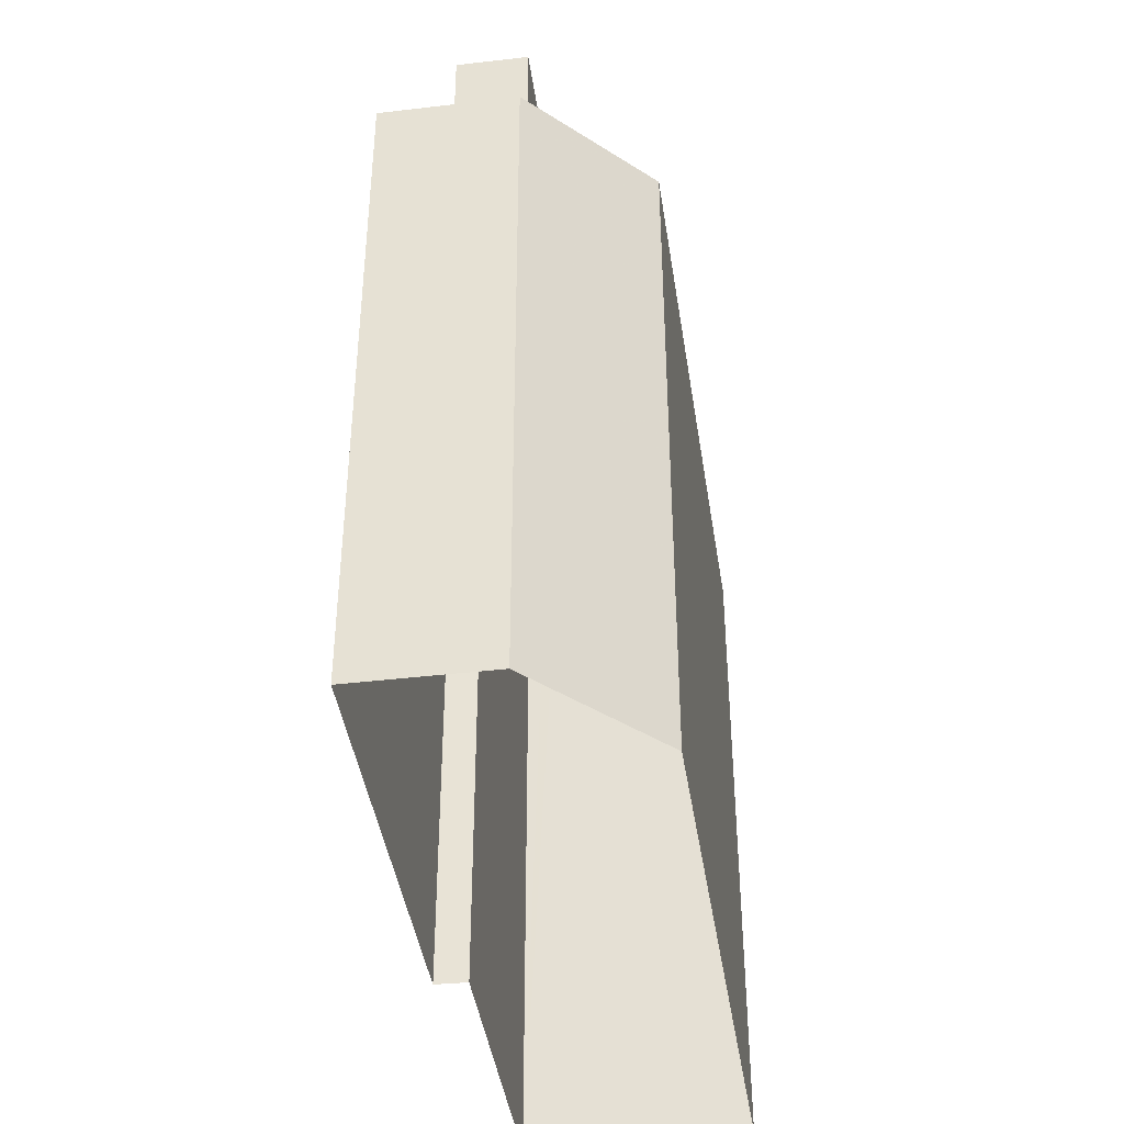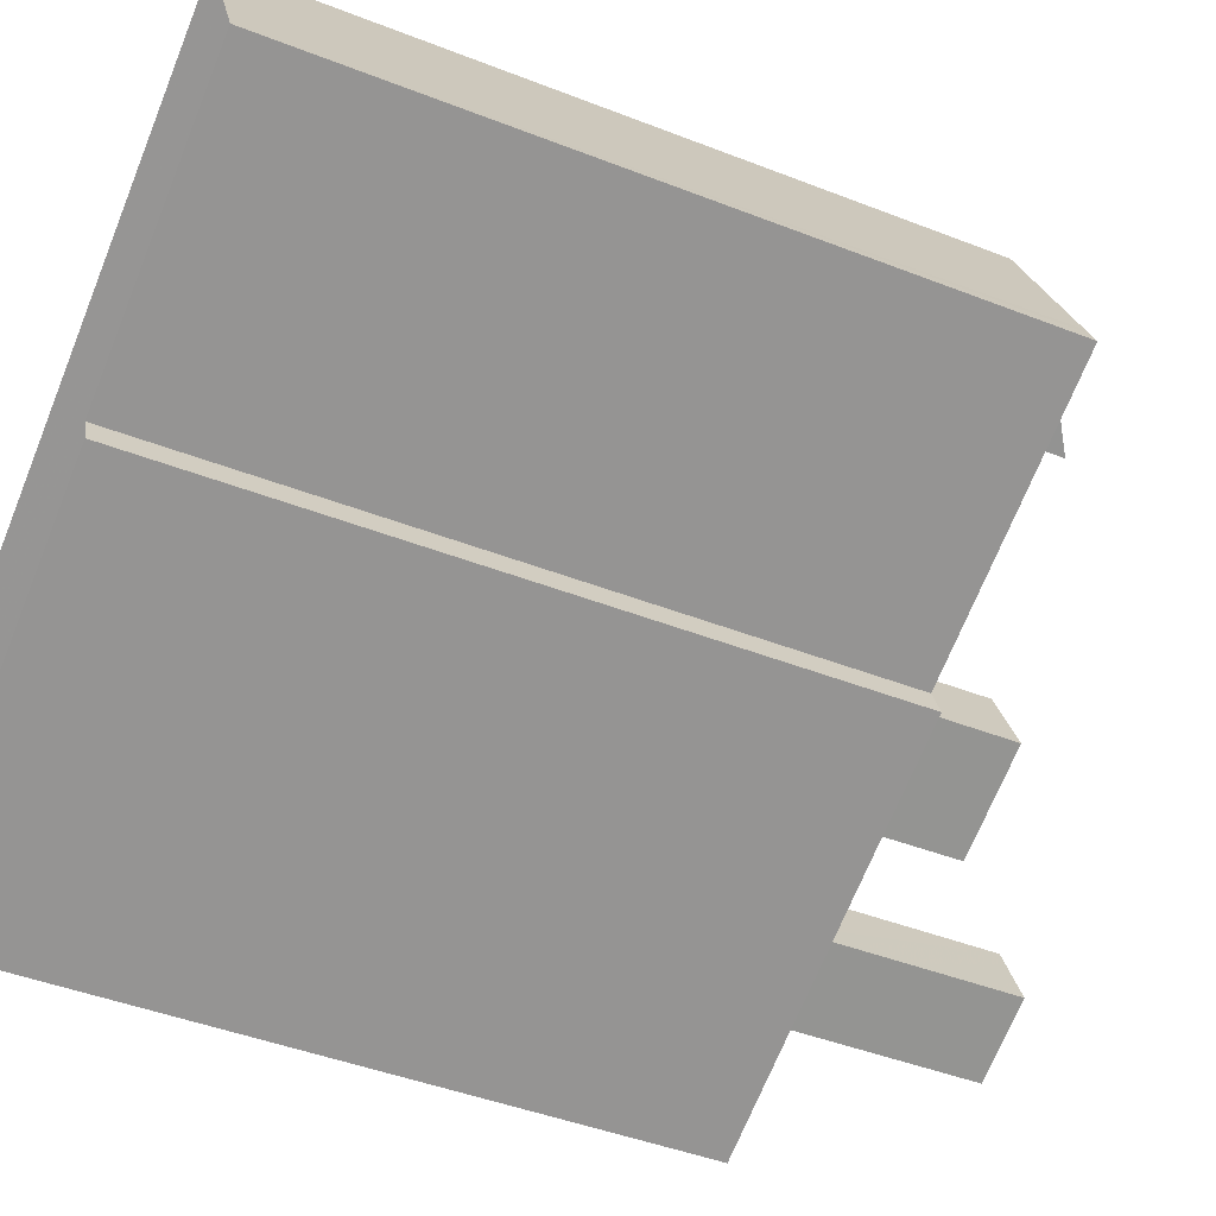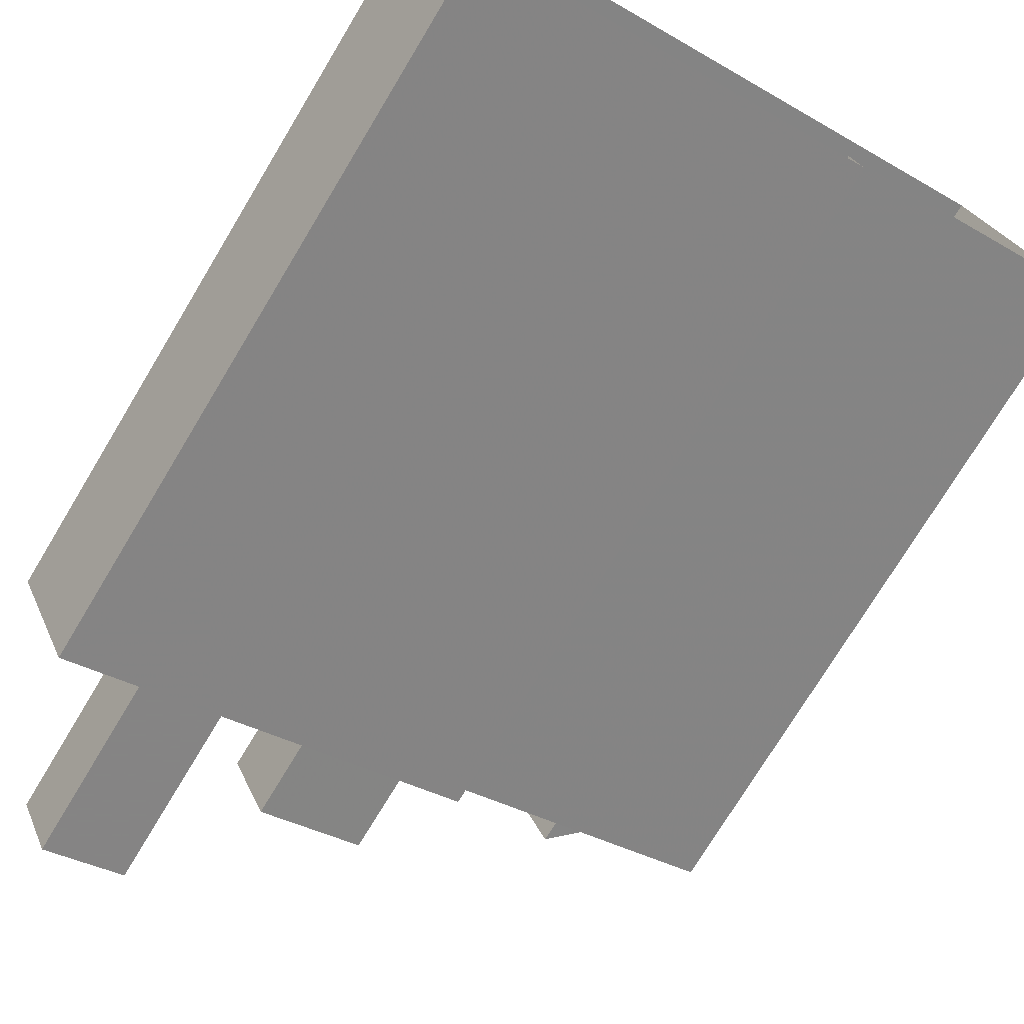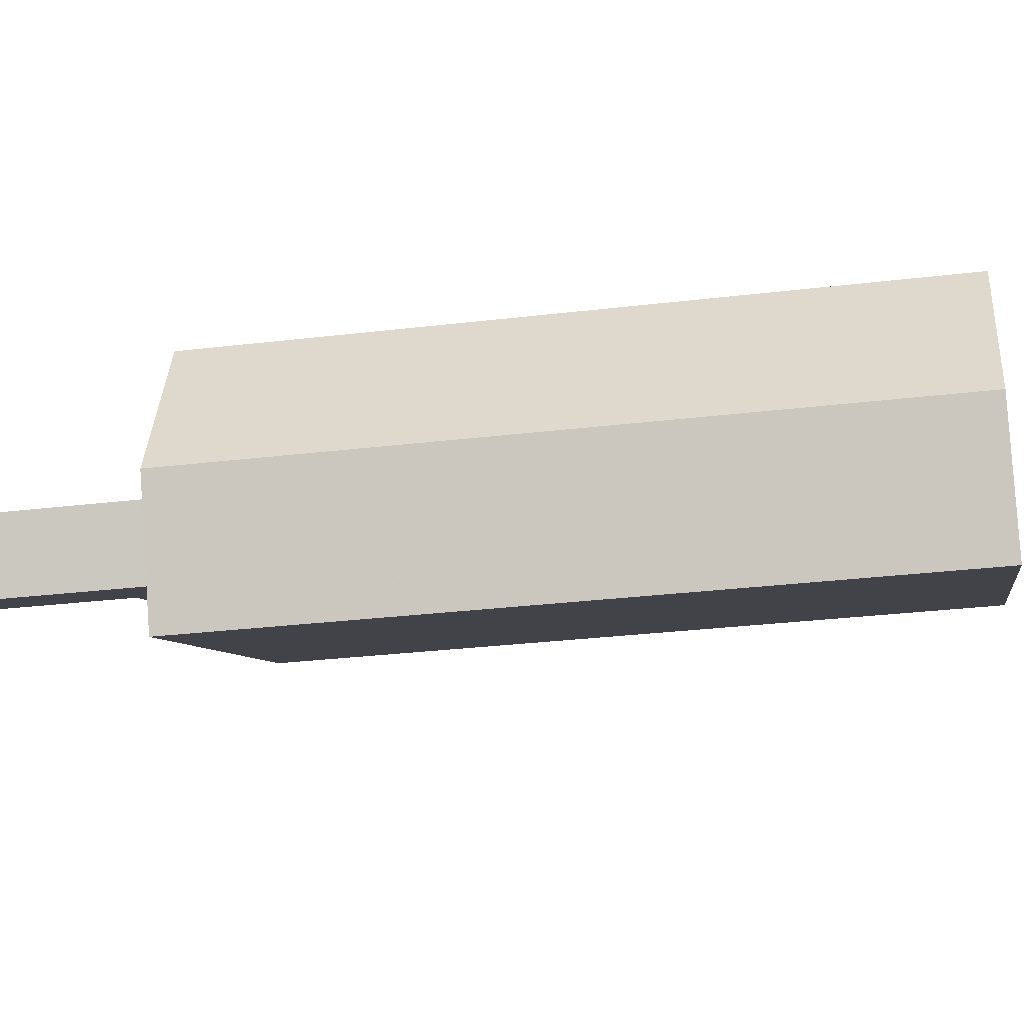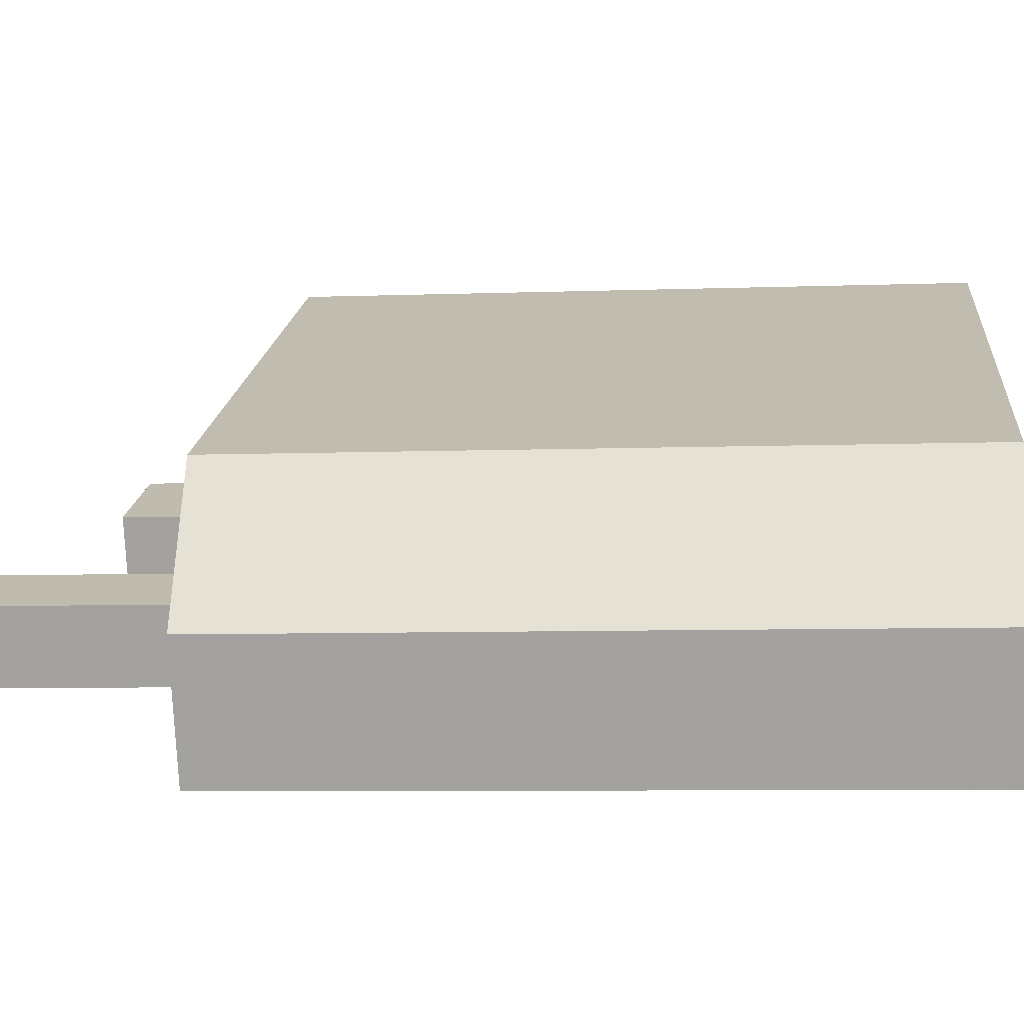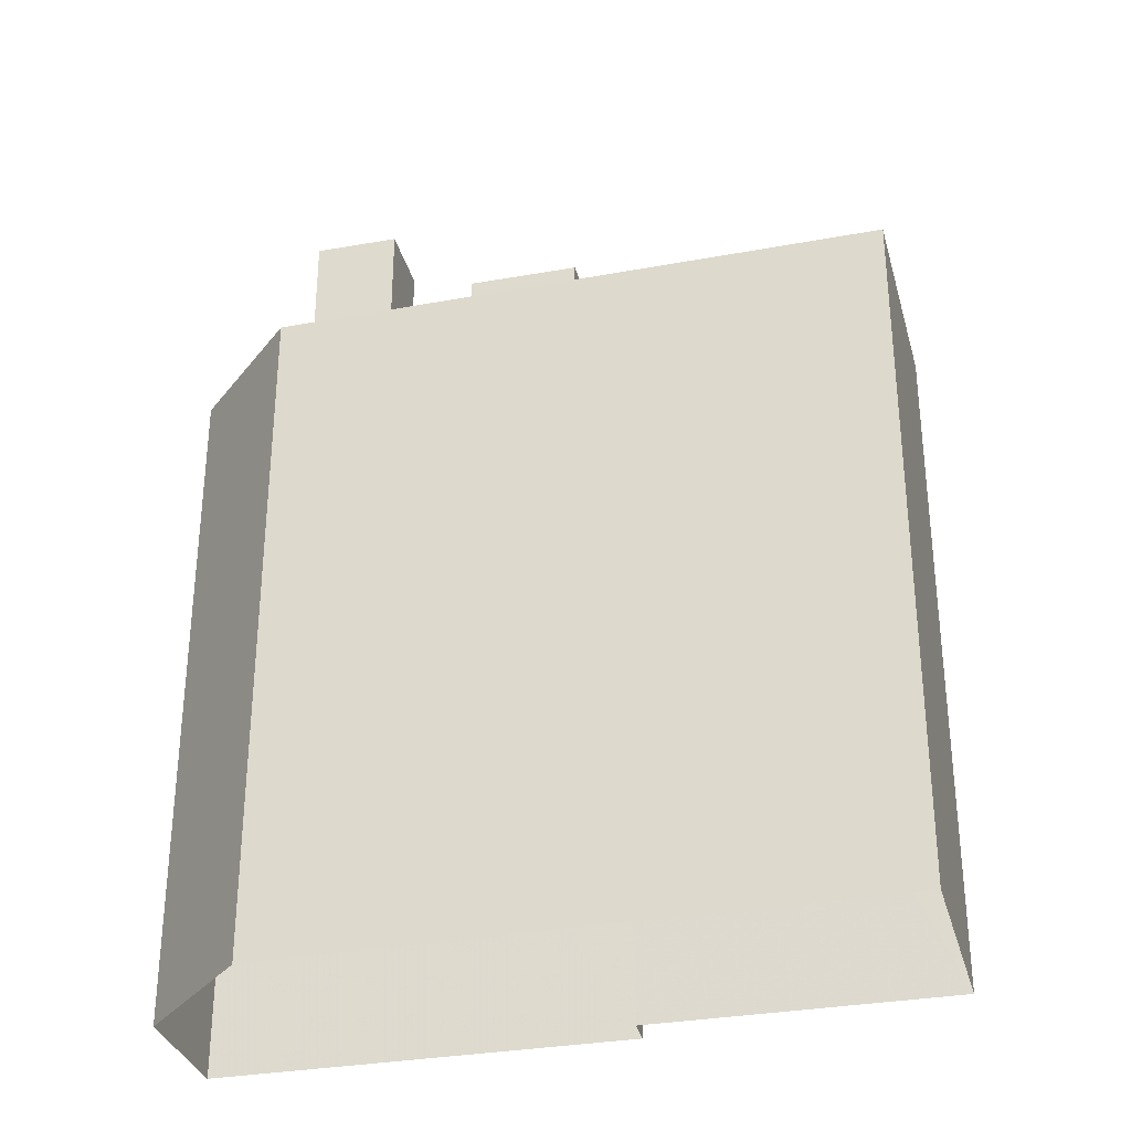
<metadata>
{"format":"obj","ext":"obj","renderer":"f3d","projection":"perspective","resolution":1024,"background":"white","views":[{"elev":-41.7,"azim":74.2,"up":"+Z"},{"elev":-44.8,"azim":-114.4,"up":"+Y"},{"elev":-74.3,"azim":148.9,"up":"+Y"},{"elev":-30.5,"azim":99.8,"up":"+Y"},{"elev":-7.3,"azim":95.8,"up":"+Y"},{"elev":-32.2,"azim":170.1,"up":"+Z"}]}
</metadata>
<code>
v -1.215e+04 -3.77e+04 15.92
v -1.215e+04 -3.77e+04 15.92
v -1.214e+04 -3.771e+04 15.92
v -1.214e+04 -3.77e+04 15.92
v -1.214e+04 -3.77e+04 15.92
v -1.216e+04 -3.77e+04 15.92
v -1.216e+04 -3.769e+04 15.92
v -1.216e+04 -3.769e+04 34.09
v -1.216e+04 -3.77e+04 34.09
v -1.216e+04 -3.77e+04 35.56
v -1.216e+04 -3.77e+04 35.56
v -1.214e+04 -3.77e+04 34.09
v -1.214e+04 -3.77e+04 34.09
v -1.214e+04 -3.77e+04 34.09
v -1.214e+04 -3.77e+04 34.09
v -1.215e+04 -3.769e+04 34.09
v -1.215e+04 -3.77e+04 34.09
v -1.214e+04 -3.77e+04 34.09
v -1.216e+04 -3.77e+04 34.09
v -1.215e+04 -3.77e+04 34.09
v -1.216e+04 -3.77e+04 34.09
v -1.216e+04 -3.77e+04 34.09
v -1.215e+04 -3.77e+04 34.09
v -1.215e+04 -3.77e+04 34.09
v -1.215e+04 -3.77e+04 34.09
v -1.215e+04 -3.77e+04 34.09
v -1.216e+04 -3.77e+04 34.09
v -1.215e+04 -3.77e+04 34.09
v -1.216e+04 -3.77e+04 34.09
v -1.216e+04 -3.769e+04 34.09
v -1.214e+04 -3.771e+04 34.09
v -1.215e+04 -3.77e+04 34.09
v -1.216e+04 -3.77e+04 34.09
v -1.215e+04 -3.77e+04 34.09
v -1.214e+04 -3.77e+04 39.45
v -1.215e+04 -3.77e+04 39.45
v -1.215e+04 -3.77e+04 39.45
v -1.214e+04 -3.77e+04 39.45
v -1.215e+04 -3.77e+04 36.84
v -1.215e+04 -3.77e+04 36.84
v -1.215e+04 -3.77e+04 36.84
v -1.215e+04 -3.77e+04 36.84
f 1 2 3
f 4 3 5
f 2 6 7
f 5 2 7
f 3 2 5
f 8 9 10
f 11 8 10
f 12 13 14
f 13 12 15
f 14 16 17
f 15 12 18
f 19 20 21
f 17 22 21
f 17 16 22
f 23 24 25
f 26 23 25
f 20 17 21
f 24 14 17
f 23 12 14
f 23 14 24
f 27 28 20
f 27 19 29
f 28 26 25
f 19 27 20
f 28 25 20
f 9 29 19
f 29 8 30
f 30 8 16
f 19 21 9
f 16 8 22
f 29 9 8
f 18 31 15
f 31 28 32
f 27 33 34
f 28 27 34
f 18 28 31
f 34 32 28
f 35 36 37
f 38 35 37
f 39 40 41
f 42 39 41
f 9 21 10
f 22 8 11
f 10 22 11
f 10 21 22
f 34 2 1
f 32 34 1
f 34 6 2
f 34 33 6
f 29 7 6
f 6 33 27
f 29 30 7
f 29 6 27
f 7 16 5
f 5 16 14
f 30 16 7
f 13 4 5
f 14 13 5
f 4 15 3
f 3 15 31
f 13 15 4
f 31 1 3
f 31 32 1
f 37 36 26
f 37 26 28
f 36 23 26
f 23 36 35
f 12 23 35
f 12 35 38
f 18 12 38
f 28 38 37
f 28 18 38
f 17 41 40
f 17 20 41
f 17 40 39
f 24 17 39
f 24 39 42
f 25 24 42
f 20 42 41
f 20 25 42

</code>
